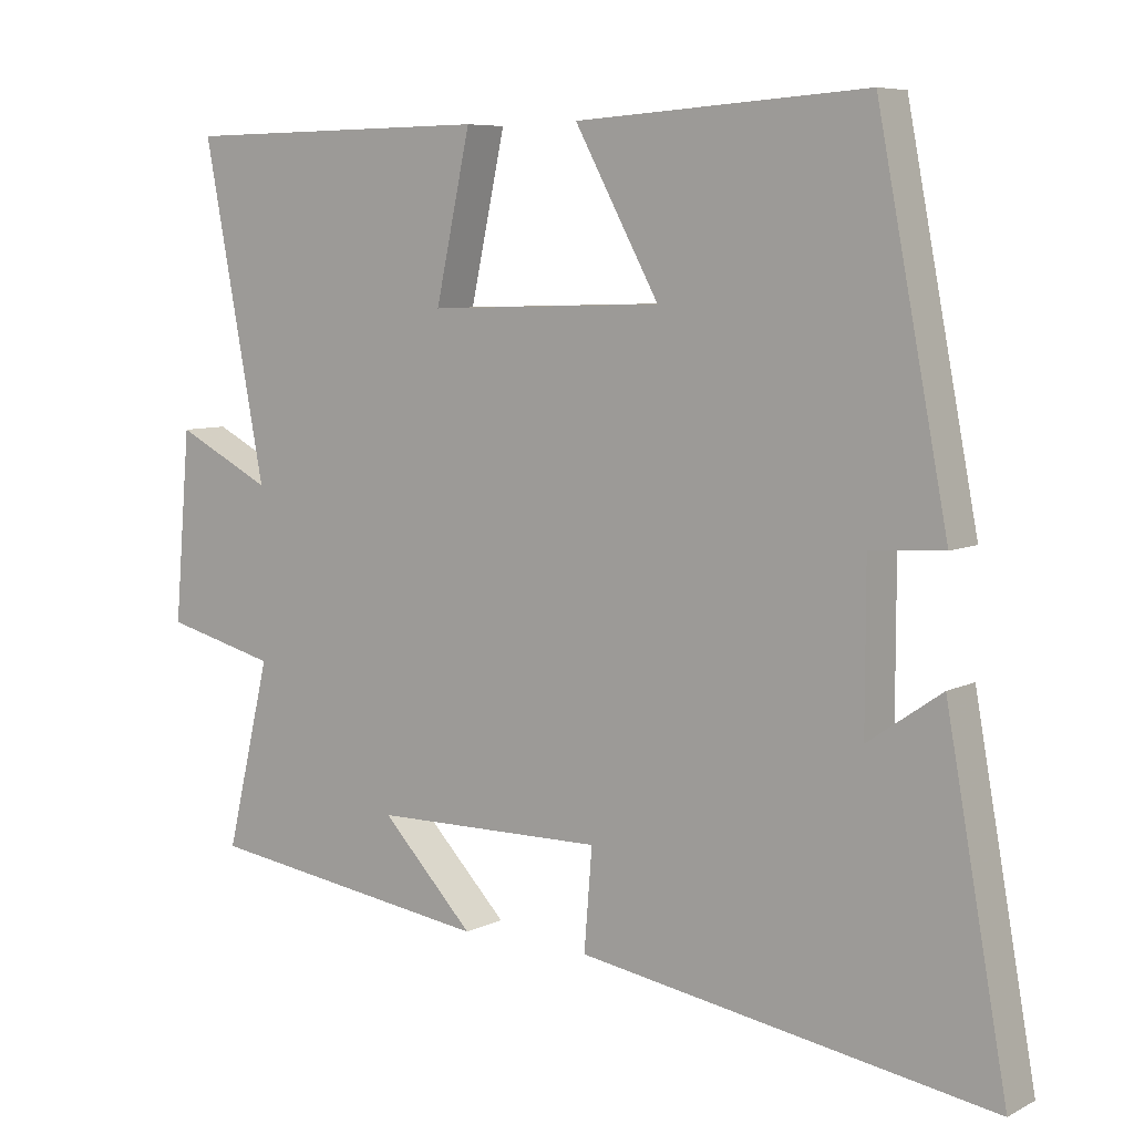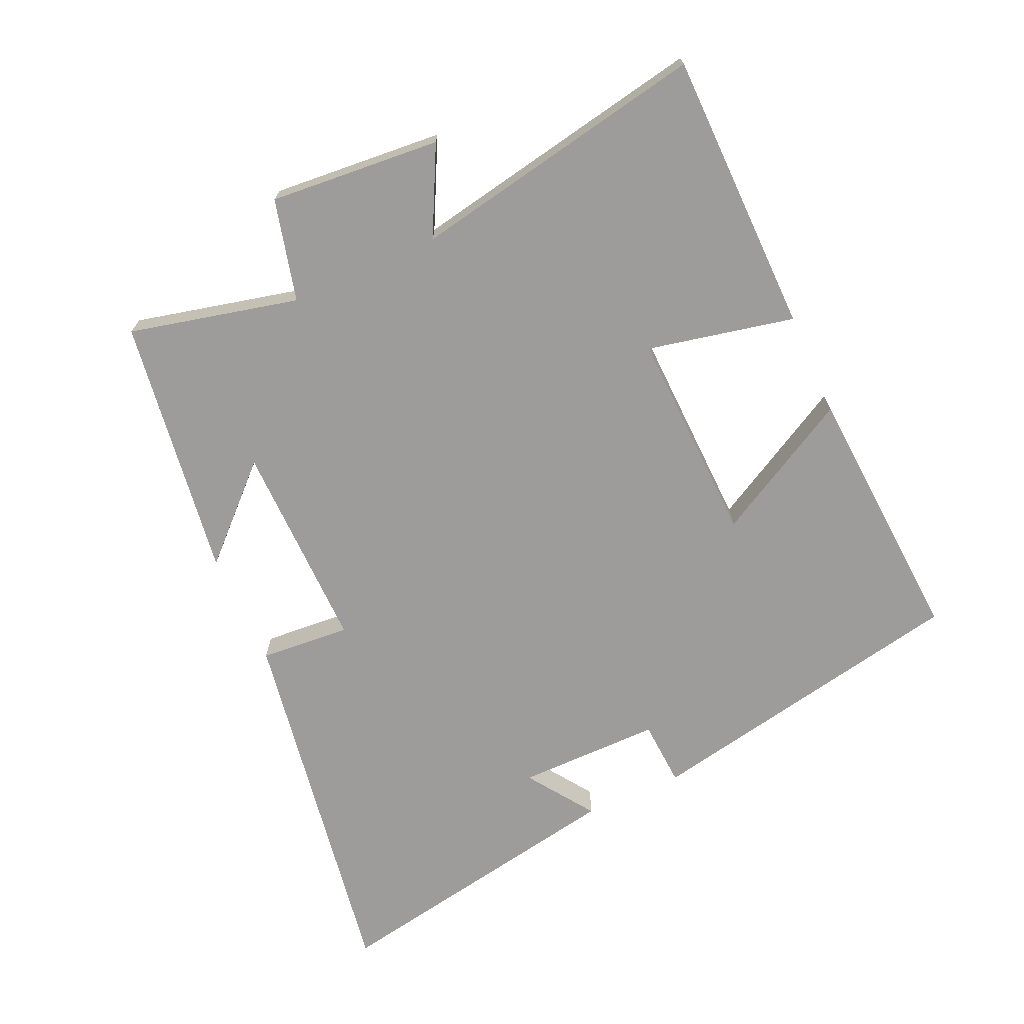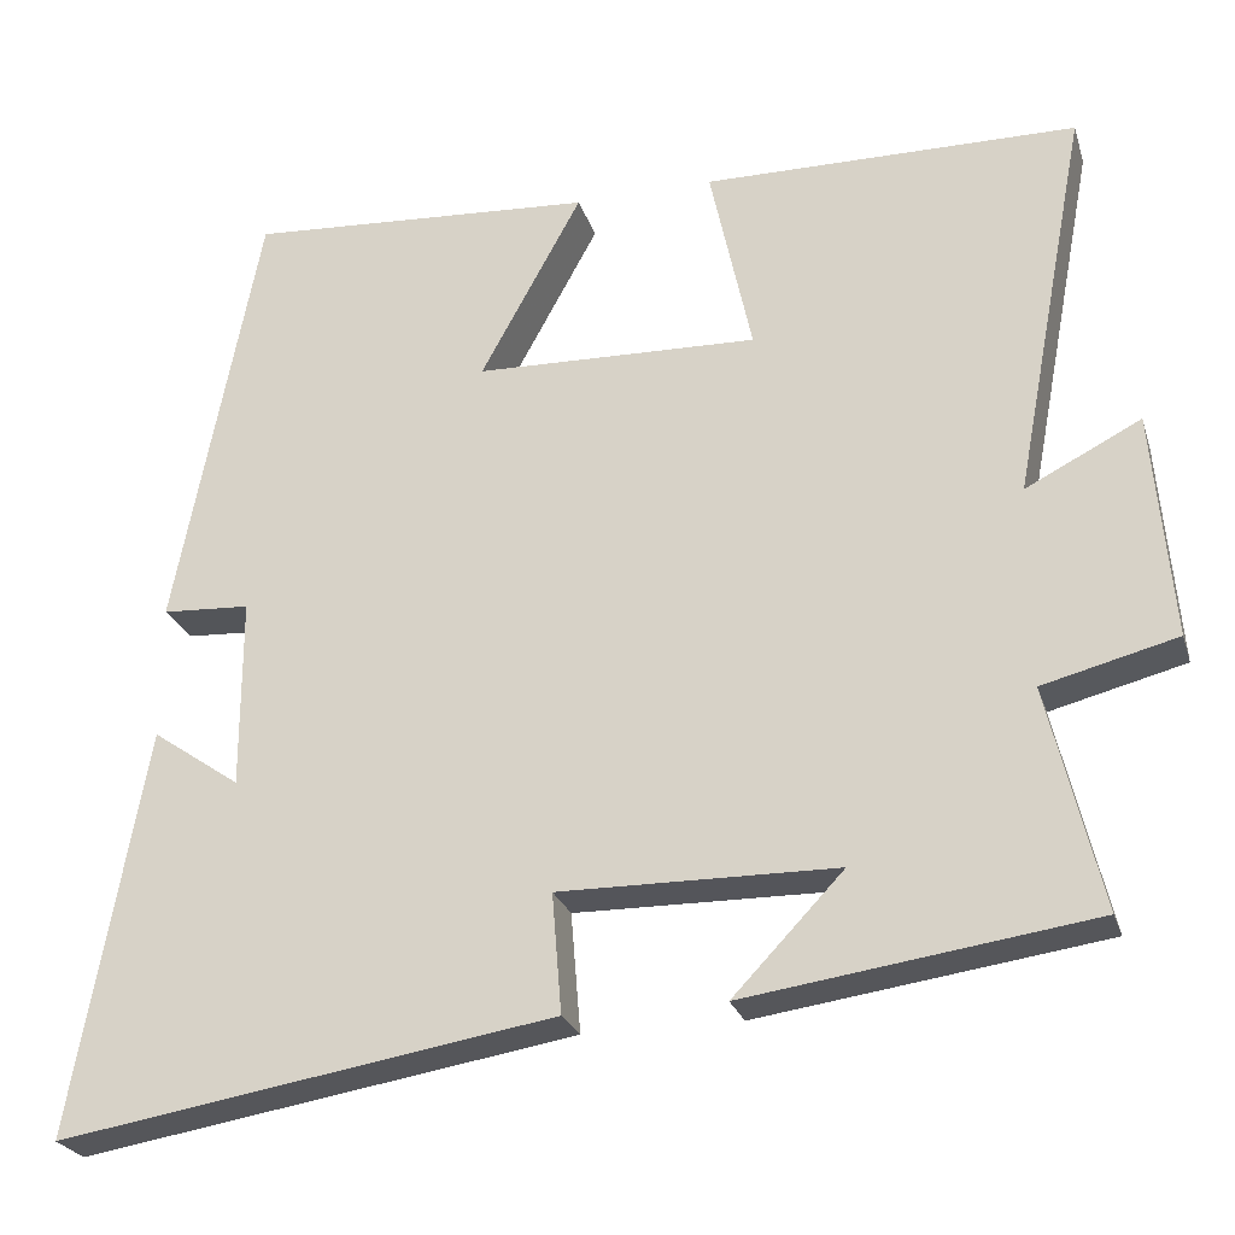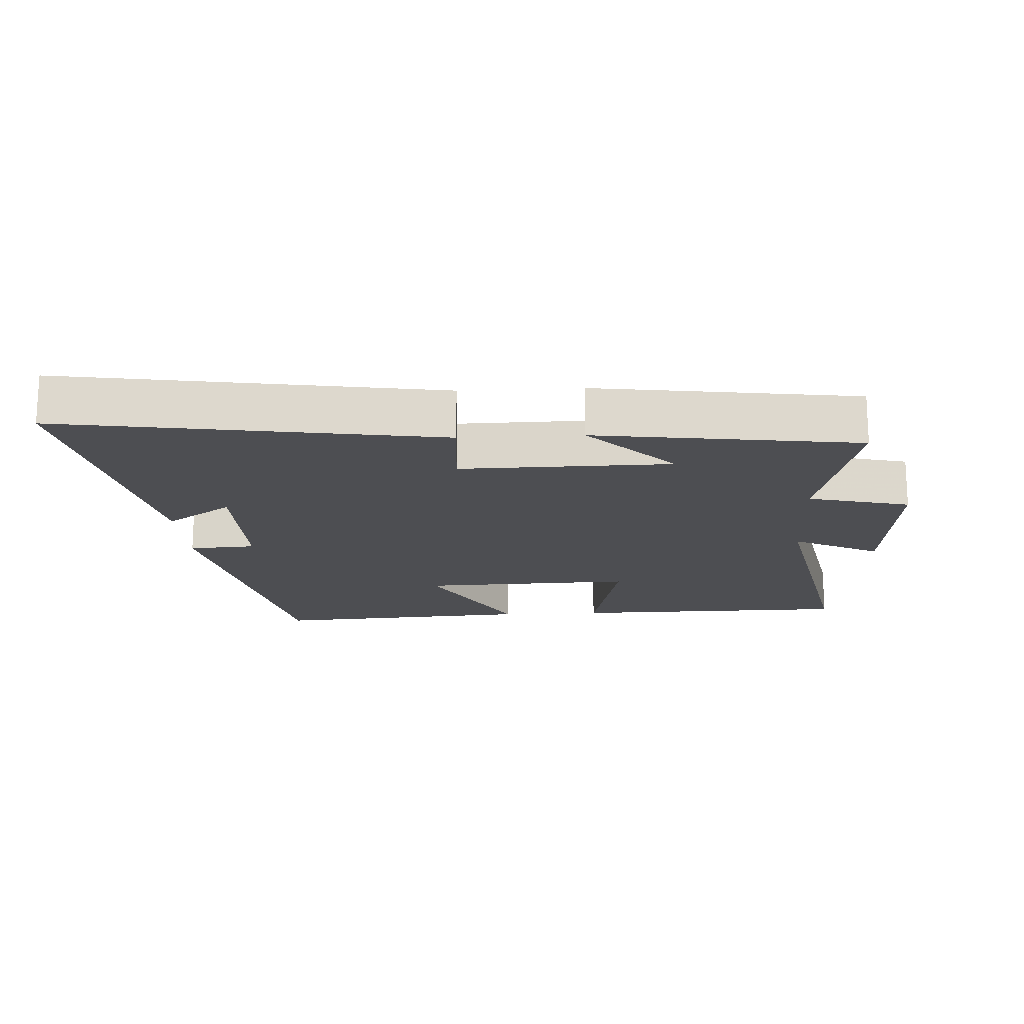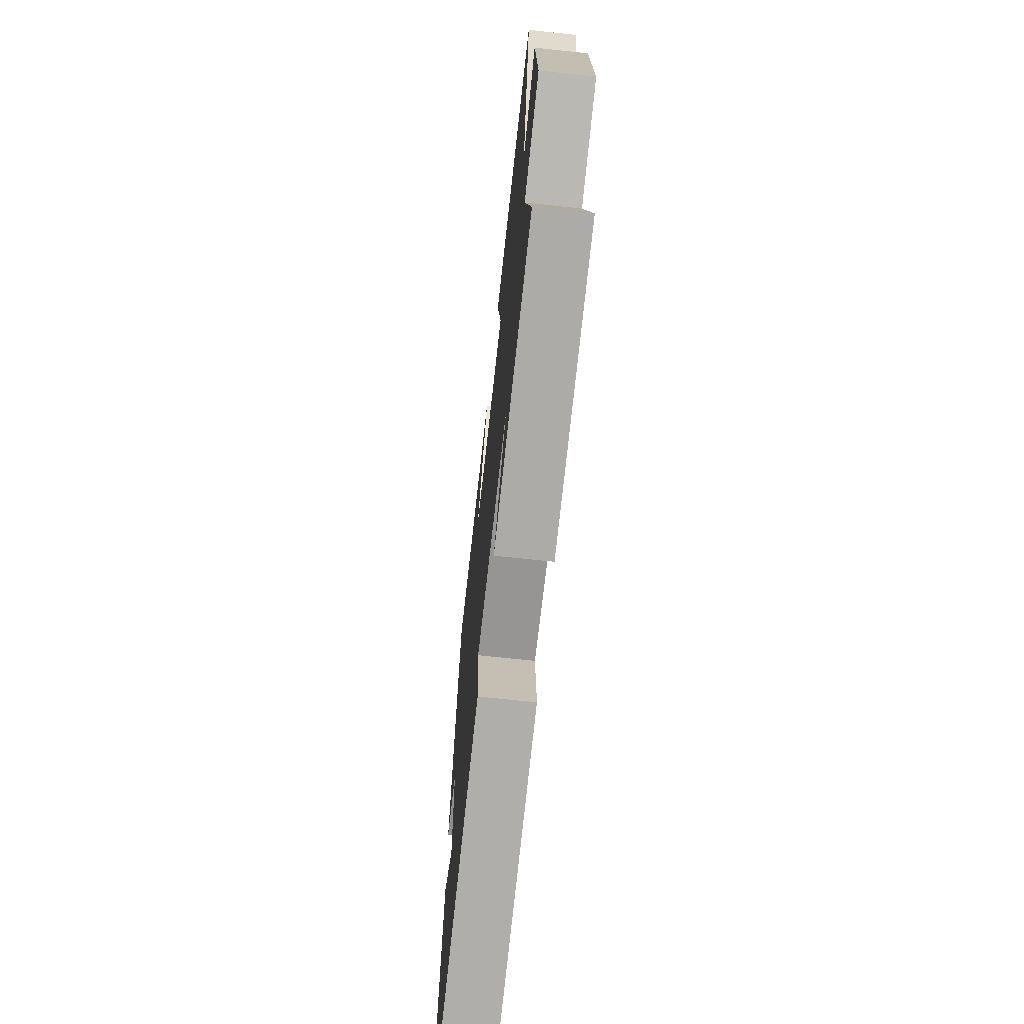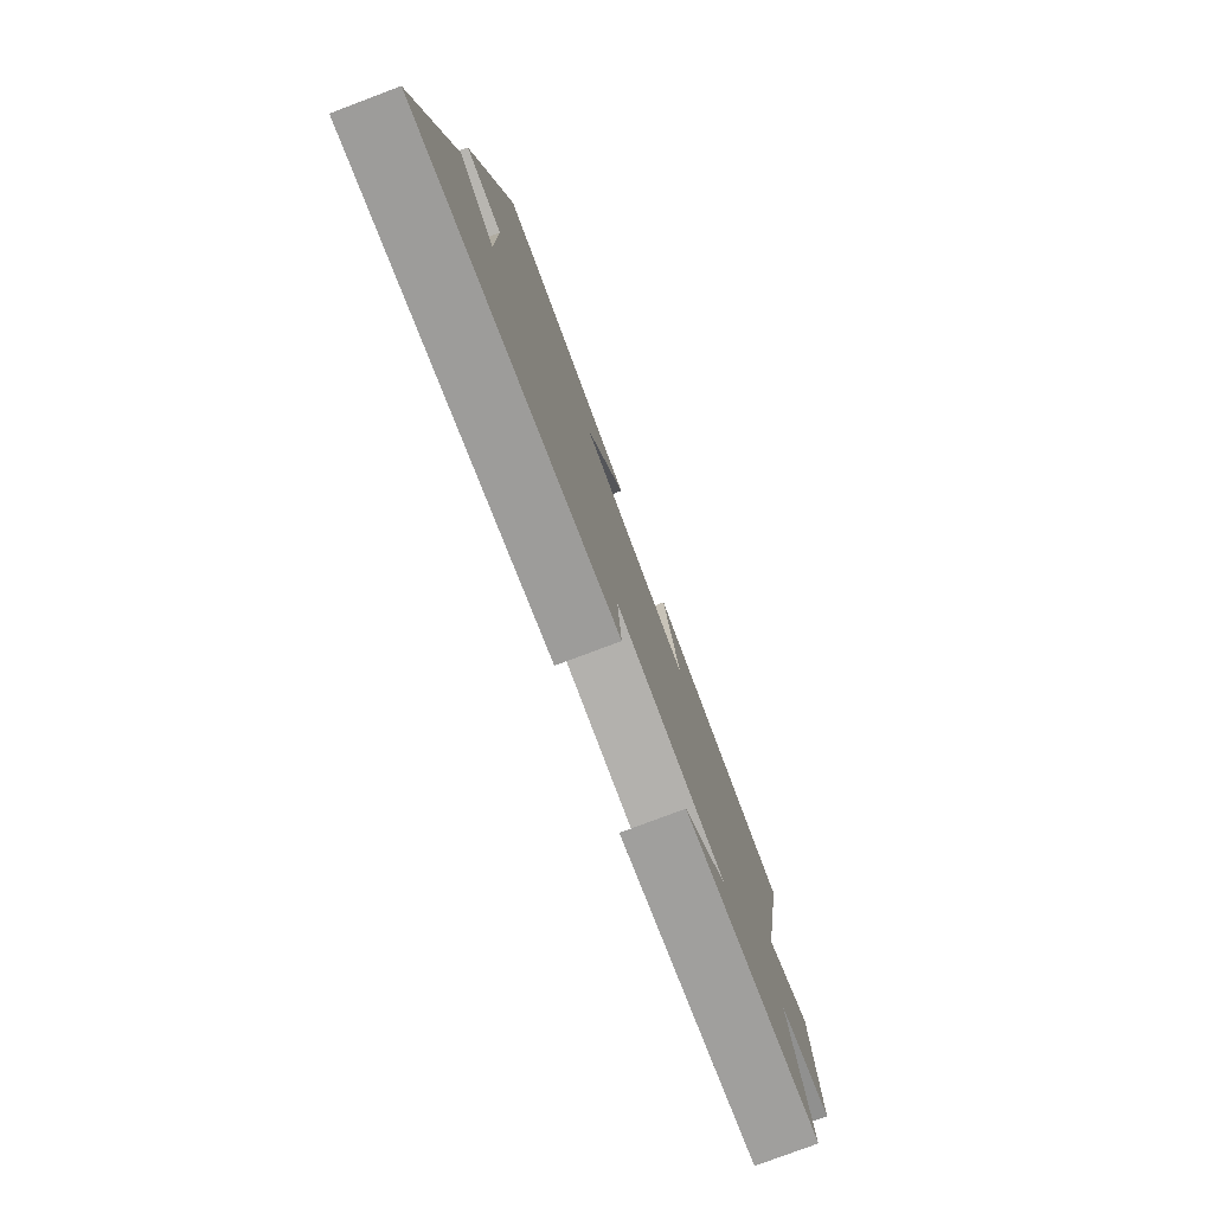
<metadata>
{"format":"obj","ext":"obj","renderer":"f3d","projection":"perspective","resolution":1024,"background":"white","views":[{"elev":7.1,"azim":35.7,"up":"+Z"},{"elev":-70.2,"azim":-65.7,"up":"+Y"},{"elev":-25.1,"azim":-164.1,"up":"+Z"},{"elev":-17.2,"azim":-176.7,"up":"+Y"},{"elev":-68.3,"azim":-96.2,"up":"+Z"},{"elev":-78.6,"azim":110.6,"up":"+Z"}]}
</metadata>
<code>
v 0.403 0.07 0.526
v 0.5 0.07 0.027
v 0.399 0.07 0.021
v 0.399 0.07 -0.197
v 0.5 0.07 -0.127
v 0.584 0.07 -0.592
v 0.016 0.07 -0.5
v 0.027 0.07 -0.363
v -0.291 0.07 -0.367
v -0.164 0.07 -0.5
v -0.561 0.07 -0.444
v -0.5 0.07 -0.188
v -0.654 0.07 -0.149
v -0.632 0.07 0.111
v -0.5 0.07 0.044
v -0.585 0.07 0.495
v -0.157 0.07 0.5
v -0.205 0.07 0.278
v 0.119 0.07 0.288
v 0.003 0.07 0.5
v 0.403 0 0.526
v 0.5 0 0.027
v 0.399 0 0.021
v 0.399 0 -0.197
v 0.5 0 -0.127
v 0.584 0 -0.592
v 0.016 0 -0.5
v 0.027 0 -0.363
v -0.291 0 -0.367
v -0.164 0 -0.5
v -0.561 0 -0.444
v -0.5 0 -0.188
v -0.654 0 -0.149
v -0.632 0 0.111
v -0.5 0 0.044
v -0.585 0 0.495
v -0.157 0 0.5
v -0.205 0 0.278
v 0.119 0 0.288
v 0.003 0 0.5
f 1 2 3
f 20 1 3
f 19 20 3
f 18 19 3 4
f 15 16 17 18
f 15 18 4
f 12 13 14 15
f 12 15 4
f 9 10 11 12
f 8 9 12 4
f 7 8 4
f 4 5 6 7
f 23 22 21
f 23 21 40
f 23 40 39
f 24 23 39 38
f 38 37 36 35
f 24 38 35
f 35 34 33 32
f 24 35 32
f 32 31 30 29
f 24 32 29 28
f 24 28 27
f 27 26 25 24
f 1 21 22 2
f 2 22 23 3
f 3 23 24 4
f 4 24 25 5
f 5 25 26 6
f 6 26 27 7
f 7 27 28 8
f 8 28 29 9
f 9 29 30 10
f 10 30 31 11
f 11 31 32 12
f 12 32 33 13
f 13 33 34 14
f 14 34 35 15
f 15 35 36 16
f 16 36 37 17
f 17 37 38 18
f 18 38 39 19
f 19 39 40 20
f 20 40 21 1

</code>
